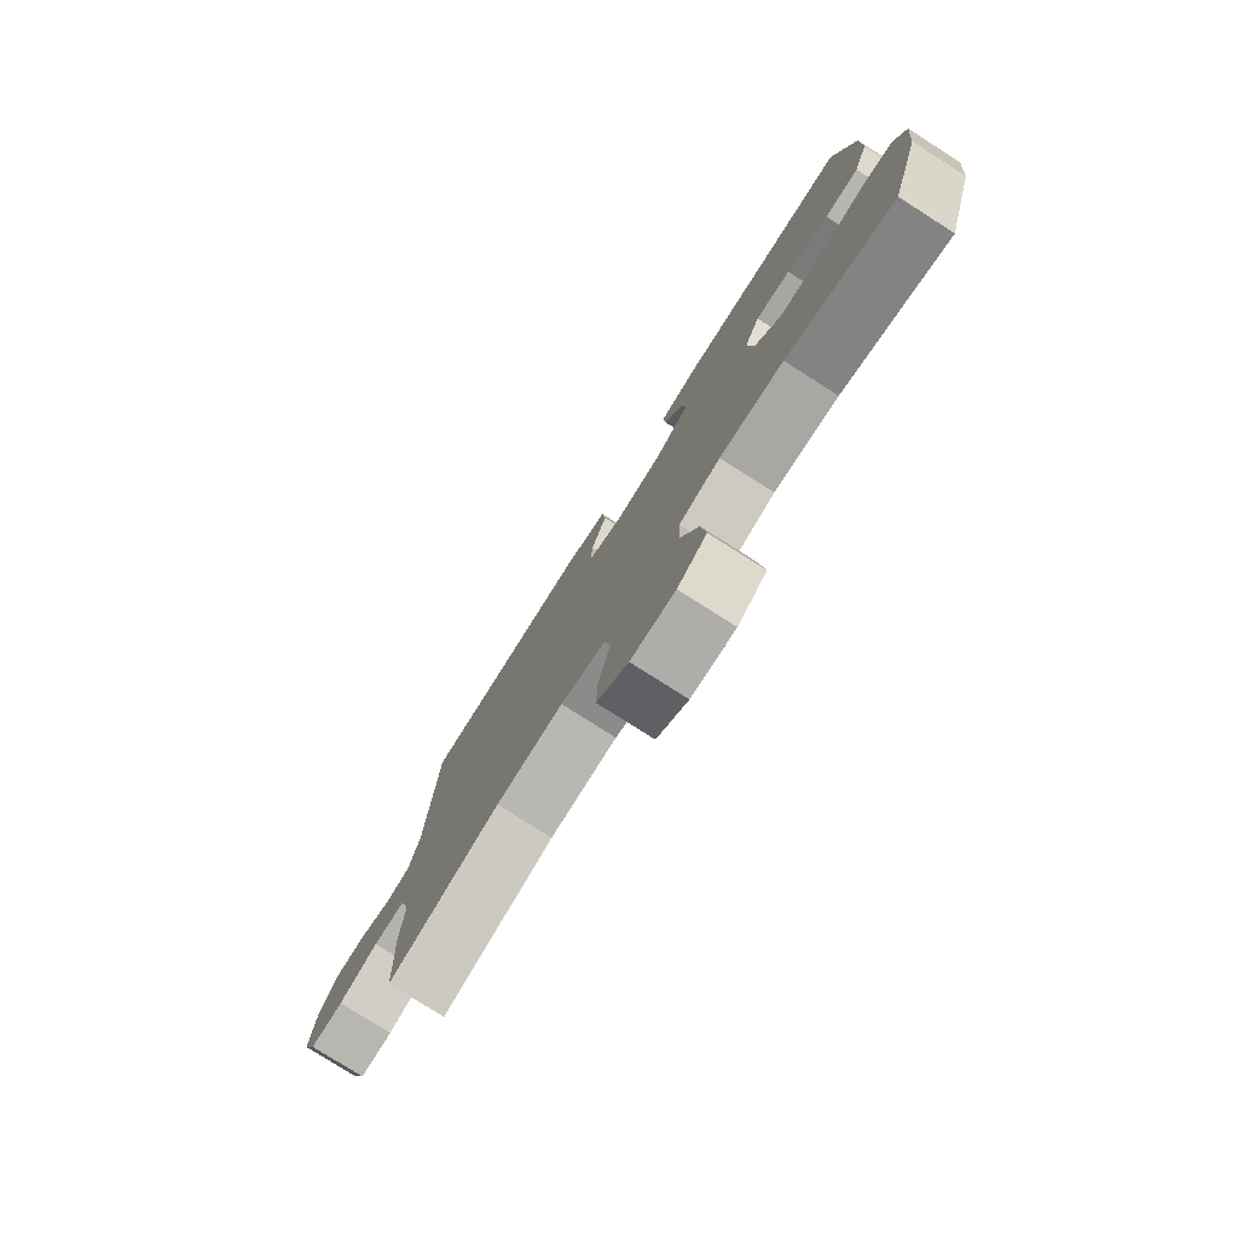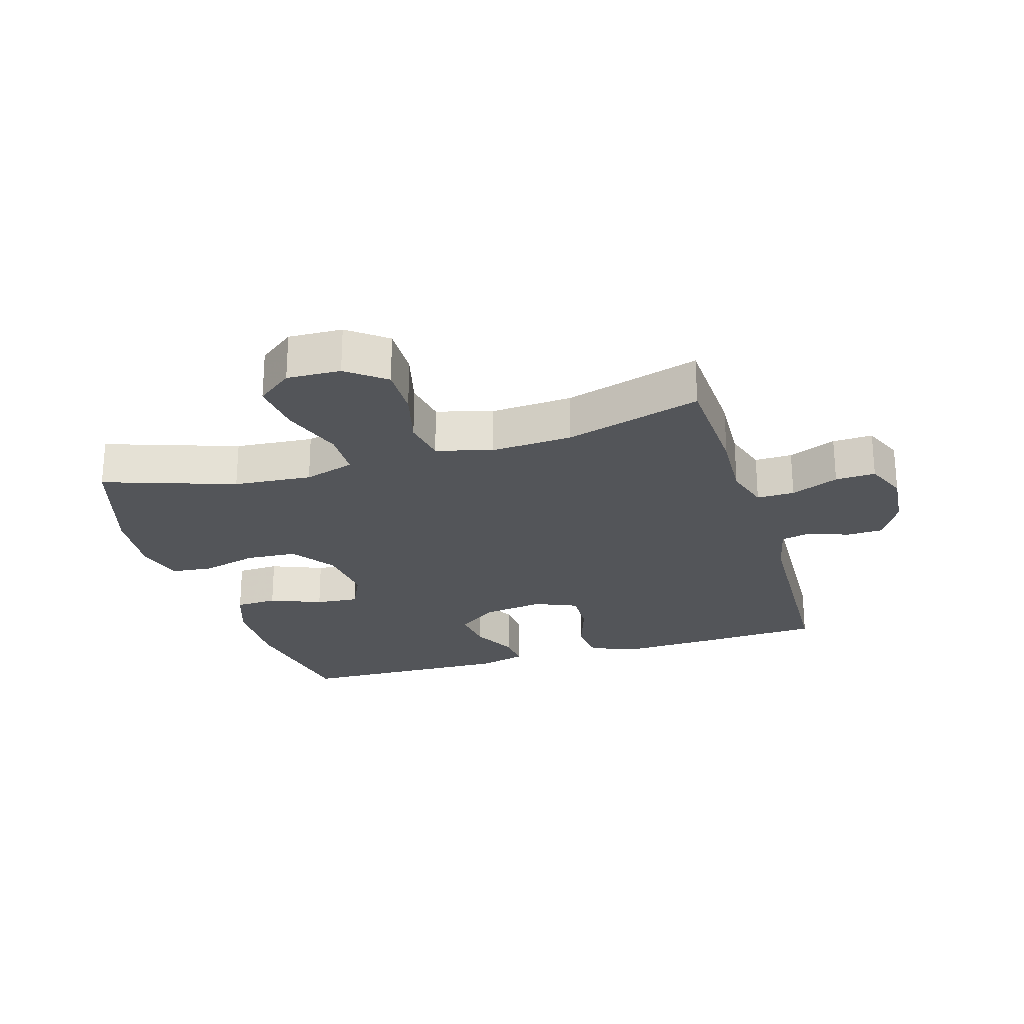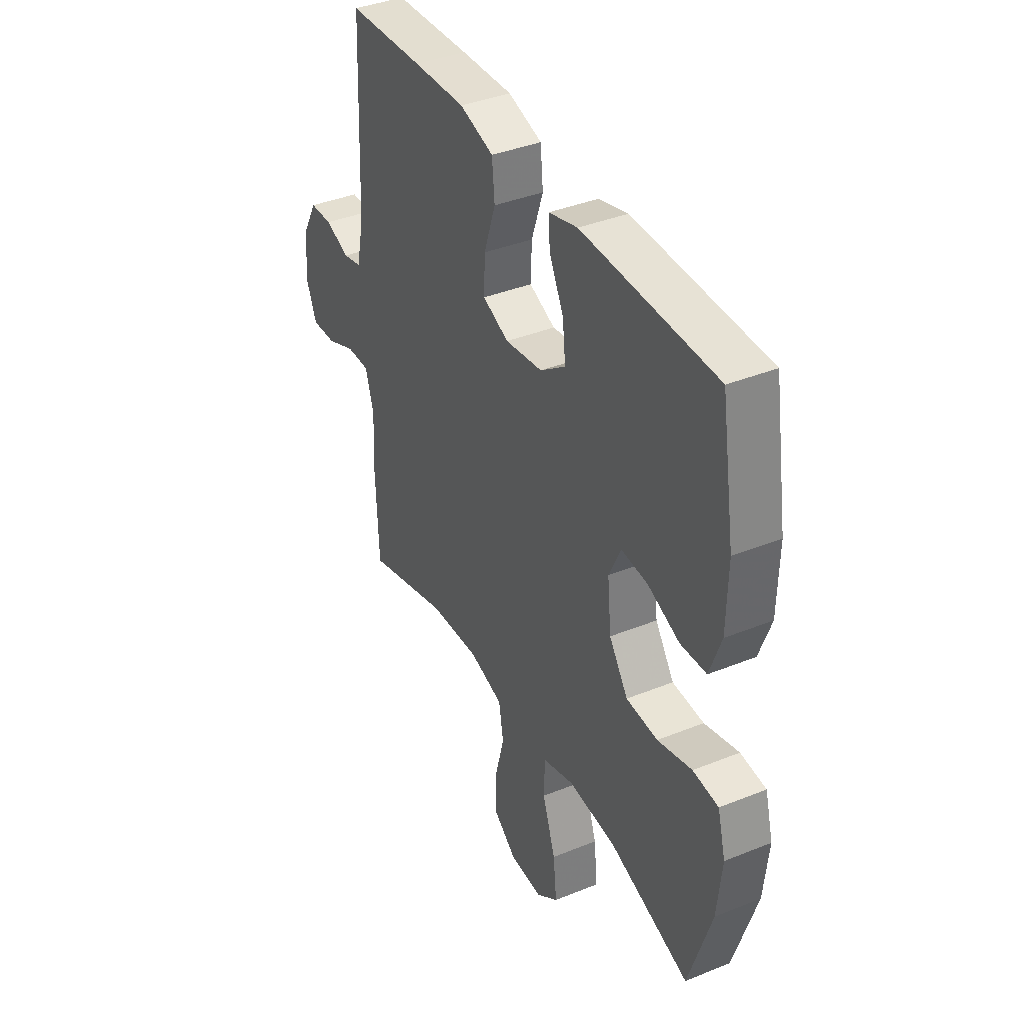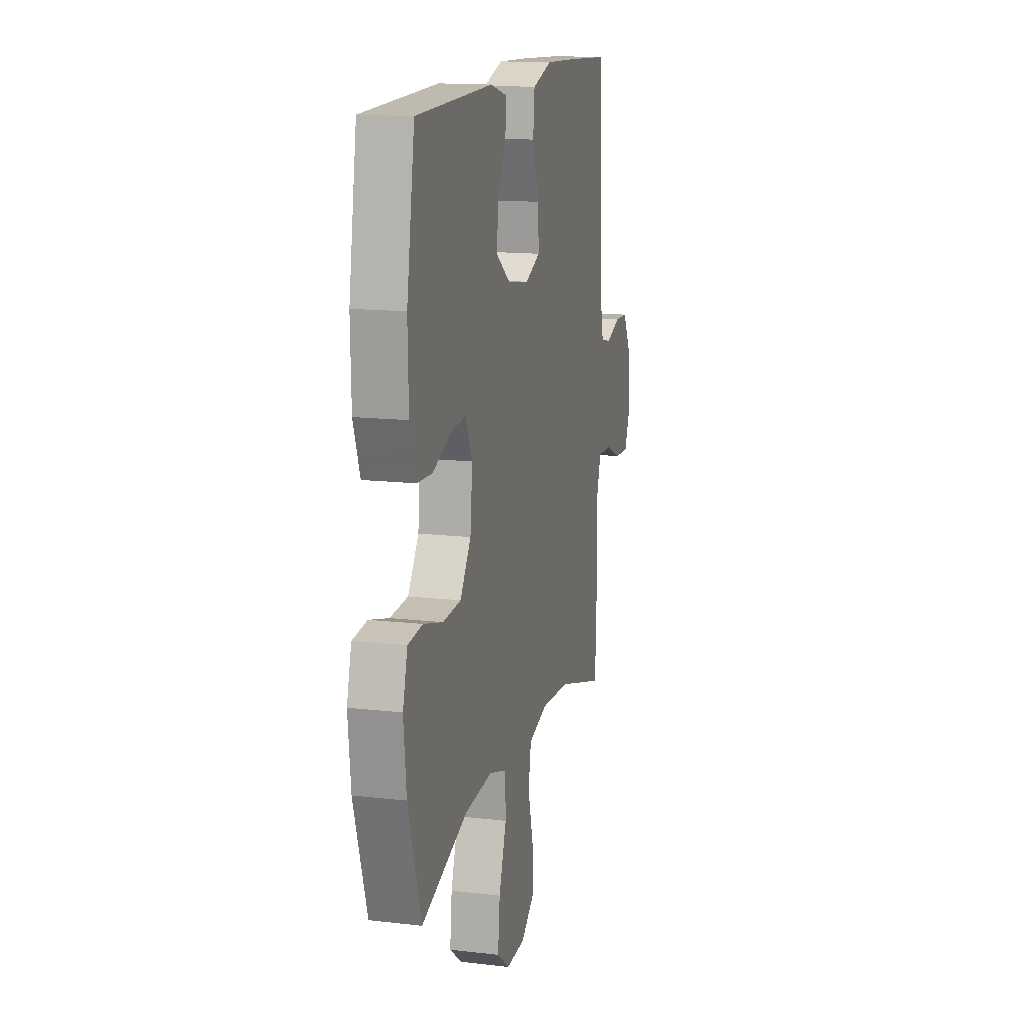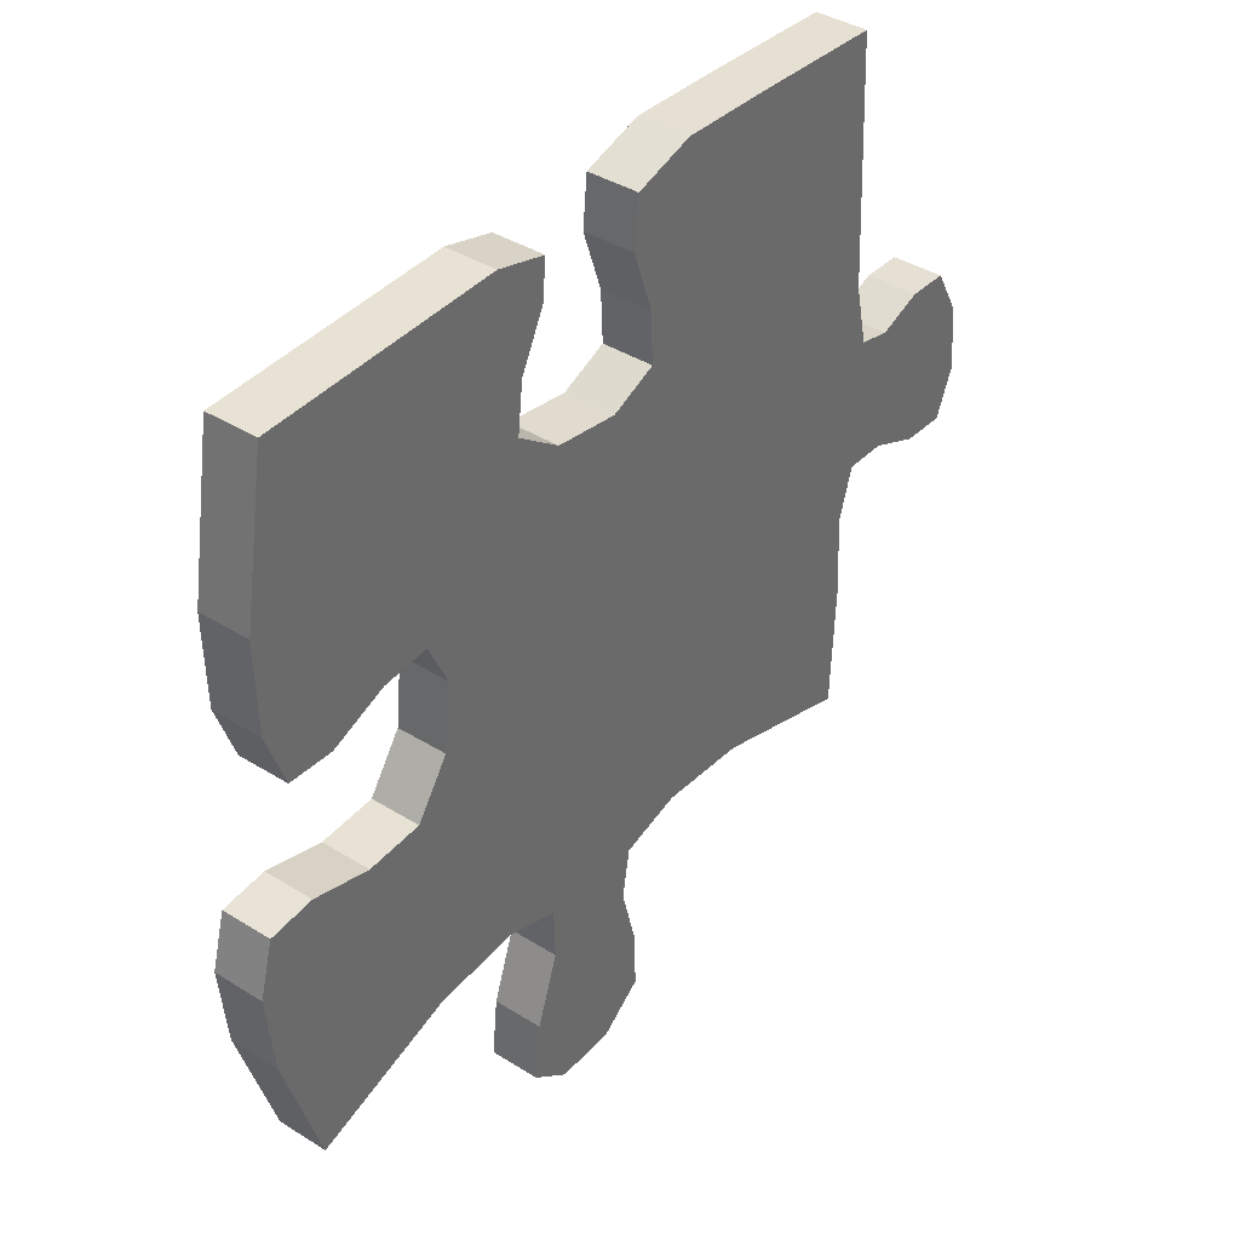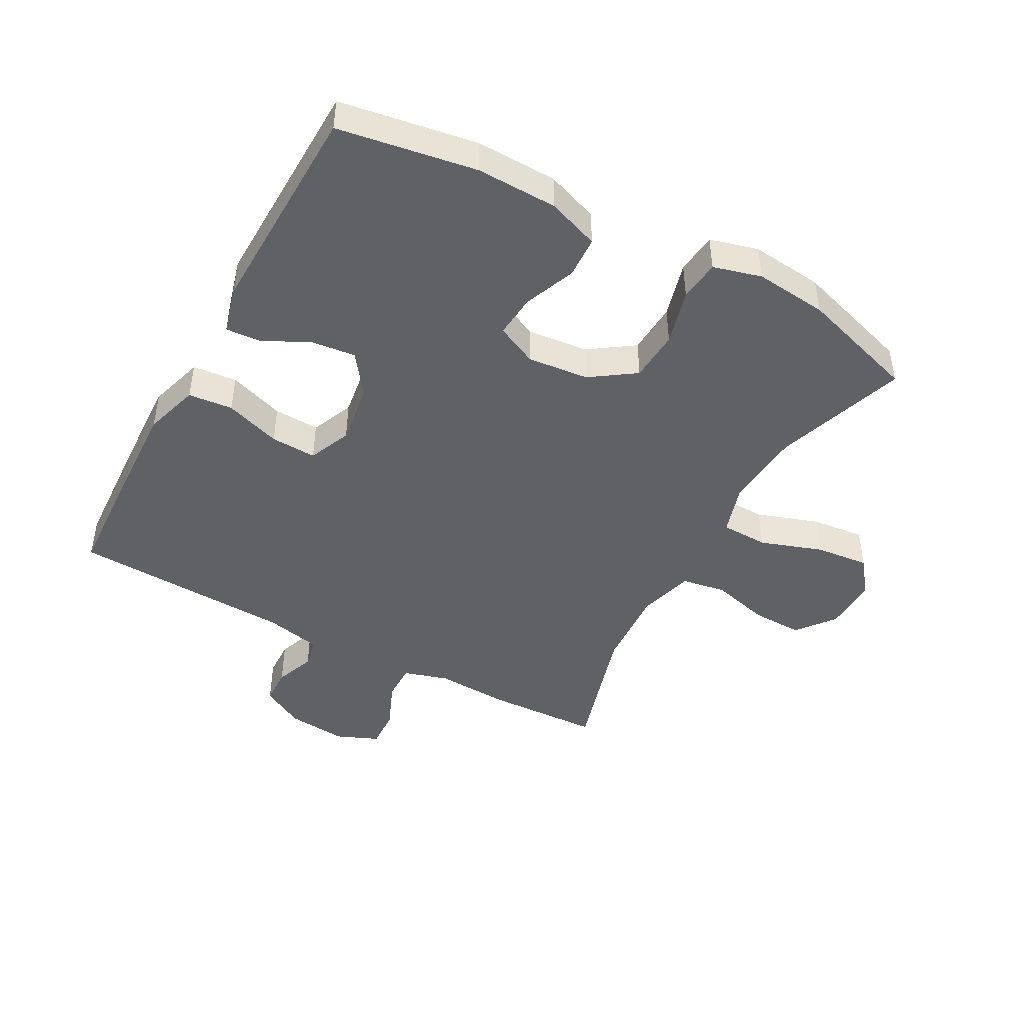
<metadata>
{"format":"obj","ext":"obj","renderer":"f3d","projection":"perspective","resolution":1024,"background":"white","views":[{"elev":-78.9,"azim":57.6,"up":"+Z"},{"elev":-24.4,"azim":-163.2,"up":"+Y"},{"elev":38.8,"azim":63.1,"up":"+Z"},{"elev":14.4,"azim":104.3,"up":"+Z"},{"elev":39.3,"azim":128.0,"up":"+Z"},{"elev":-45.6,"azim":61.4,"up":"+Y"}]}
</metadata>
<code>
v 0.5 0.07 -0.5
v 0.291 0.07 -0.429
v 0.166 0.07 -0.419
v 0.085 0.07 -0.444
v 0.083 0.07 -0.52
v 0.117 0.07 -0.619
v 0.126 0.07 -0.705
v 0.069 0.07 -0.749
v -0.017 0.07 -0.746
v -0.078 0.07 -0.699
v -0.076 0.07 -0.616
v -0.052 0.07 -0.524
v -0.064 0.07 -0.453
v -0.152 0.07 -0.428
v -0.283 0.07 -0.436
v -0.5 0.07 -0.5
v -0.508 0.07 -0.315
v -0.502 0.07 -0.201
v -0.524 0.07 -0.128
v -0.584 0.07 -0.129
v -0.66 0.07 -0.161
v -0.724 0.07 -0.164
v -0.752 0.07 -0.097
v -0.743 0.07 -0.001
v -0.705 0.07 0.068
v -0.646 0.07 0.07
v -0.582 0.07 0.046
v -0.534 0.07 0.057
v -0.515 0.07 0.145
v -0.5 0.07 0.5
v -0.301 0.07 0.51
v -0.166 0.07 0.515
v -0.078 0.07 0.488
v -0.071 0.07 0.417
v -0.101 0.07 0.328
v -0.104 0.07 0.255
v -0.036 0.07 0.226
v 0.061 0.07 0.24
v 0.127 0.07 0.288
v 0.119 0.07 0.359
v 0.082 0.07 0.433
v 0.078 0.07 0.489
v 0.153 0.07 0.509
v 0.5 0.07 0.5
v 0.536 0.07 0.28
v 0.533 0.07 0.151
v 0.503 0.07 0.068
v 0.436 0.07 0.065
v 0.354 0.07 0.098
v 0.285 0.07 0.104
v 0.254 0.07 0.038
v 0.264 0.07 -0.06
v 0.313 0.07 -0.131
v 0.395 0.07 -0.136
v 0.484 0.07 -0.112
v 0.55 0.07 -0.119
v 0.571 0.07 -0.196
v 0.559 0.07 -0.312
v 0.5 0 -0.5
v 0.291 0 -0.429
v 0.166 0 -0.419
v 0.085 0 -0.444
v 0.083 0 -0.52
v 0.117 0 -0.619
v 0.126 0 -0.705
v 0.069 0 -0.749
v -0.017 0 -0.746
v -0.078 0 -0.699
v -0.076 0 -0.616
v -0.052 0 -0.524
v -0.064 0 -0.453
v -0.152 0 -0.428
v -0.283 0 -0.436
v -0.5 0 -0.5
v -0.508 0 -0.315
v -0.502 0 -0.201
v -0.524 0 -0.128
v -0.584 0 -0.129
v -0.66 0 -0.161
v -0.724 0 -0.164
v -0.752 0 -0.097
v -0.743 0 -0.001
v -0.705 0 0.068
v -0.646 0 0.07
v -0.582 0 0.046
v -0.534 0 0.057
v -0.515 0 0.145
v -0.5 0 0.5
v -0.301 0 0.51
v -0.166 0 0.515
v -0.078 0 0.488
v -0.071 0 0.417
v -0.101 0 0.328
v -0.104 0 0.255
v -0.036 0 0.226
v 0.061 0 0.24
v 0.127 0 0.288
v 0.119 0 0.359
v 0.082 0 0.433
v 0.078 0 0.489
v 0.153 0 0.509
v 0.5 0 0.5
v 0.536 0 0.28
v 0.533 0 0.151
v 0.503 0 0.068
v 0.436 0 0.065
v 0.354 0 0.098
v 0.285 0 0.104
v 0.254 0 0.038
v 0.264 0 -0.06
v 0.313 0 -0.131
v 0.395 0 -0.136
v 0.484 0 -0.112
v 0.55 0 -0.119
v 0.571 0 -0.196
v 0.559 0 -0.312
f 58 1 2
f 57 58 2
f 56 57 2
f 55 56 2
f 54 55 2
f 53 54 2 3
f 52 53 3 4
f 51 52 4
f 47 48 49
f 46 47 49
f 45 46 49
f 44 45 49
f 43 44 49
f 42 43 49
f 41 42 49
f 40 41 49
f 39 40 49 50
f 38 39 50 51
f 33 34 35
f 32 33 35
f 31 32 35
f 30 31 35
f 29 30 35
f 28 29 35 36
f 25 26 27
f 24 25 27
f 23 24 27
f 22 23 27
f 21 22 27
f 20 21 27
f 19 20 27 28
f 28 36 37
f 19 28 37
f 18 19 37
f 37 38 51
f 18 37 51
f 17 18 51
f 16 17 51
f 15 16 51
f 10 11 12
f 9 10 12
f 8 9 12
f 7 8 12
f 6 7 12
f 5 6 12
f 4 5 12 13
f 14 15 51
f 4 13 14 51
f 60 59 116
f 60 116 115
f 60 115 114
f 60 114 113
f 60 113 112
f 61 60 112 111
f 62 61 111 110
f 62 110 109
f 107 106 105
f 107 105 104
f 107 104 103
f 107 103 102
f 107 102 101
f 107 101 100
f 107 100 99
f 107 99 98
f 108 107 98 97
f 109 108 97 96
f 93 92 91
f 93 91 90
f 93 90 89
f 93 89 88
f 93 88 87
f 94 93 87 86
f 85 84 83
f 85 83 82
f 85 82 81
f 85 81 80
f 85 80 79
f 85 79 78
f 86 85 78 77
f 95 94 86
f 95 86 77
f 95 77 76
f 109 96 95
f 109 95 76
f 109 76 75
f 109 75 74
f 109 74 73
f 70 69 68
f 70 68 67
f 70 67 66
f 70 66 65
f 70 65 64
f 70 64 63
f 71 70 63 62
f 109 73 72
f 109 72 71 62
f 1 59 60 2
f 2 60 61 3
f 3 61 62 4
f 4 62 63 5
f 5 63 64 6
f 6 64 65 7
f 7 65 66 8
f 8 66 67 9
f 9 67 68 10
f 10 68 69 11
f 11 69 70 12
f 12 70 71 13
f 13 71 72 14
f 14 72 73 15
f 15 73 74 16
f 16 74 75 17
f 17 75 76 18
f 18 76 77 19
f 19 77 78 20
f 20 78 79 21
f 21 79 80 22
f 22 80 81 23
f 23 81 82 24
f 24 82 83 25
f 25 83 84 26
f 26 84 85 27
f 27 85 86 28
f 28 86 87 29
f 29 87 88 30
f 30 88 89 31
f 31 89 90 32
f 32 90 91 33
f 33 91 92 34
f 34 92 93 35
f 35 93 94 36
f 36 94 95 37
f 37 95 96 38
f 38 96 97 39
f 39 97 98 40
f 40 98 99 41
f 41 99 100 42
f 42 100 101 43
f 43 101 102 44
f 44 102 103 45
f 45 103 104 46
f 46 104 105 47
f 47 105 106 48
f 48 106 107 49
f 49 107 108 50
f 50 108 109 51
f 51 109 110 52
f 52 110 111 53
f 53 111 112 54
f 54 112 113 55
f 55 113 114 56
f 56 114 115 57
f 57 115 116 58
f 58 116 59 1

</code>
